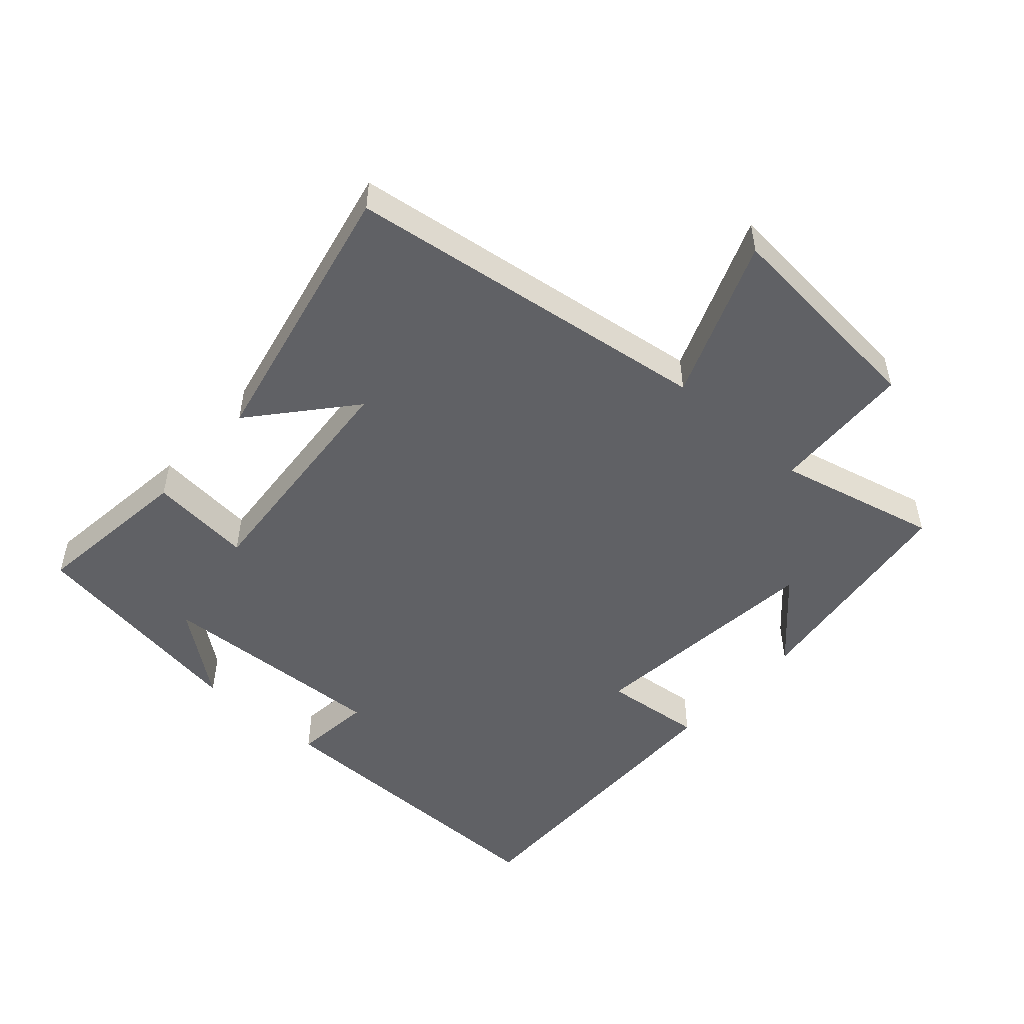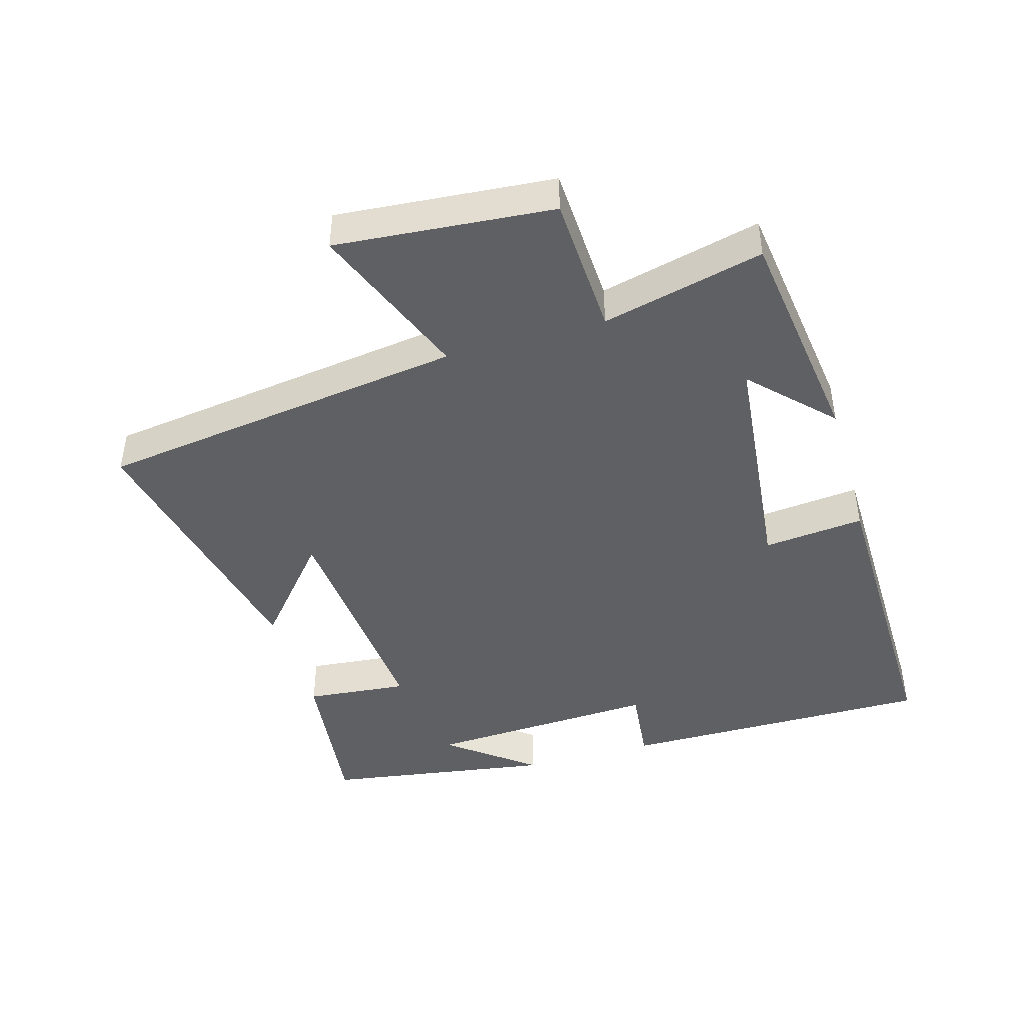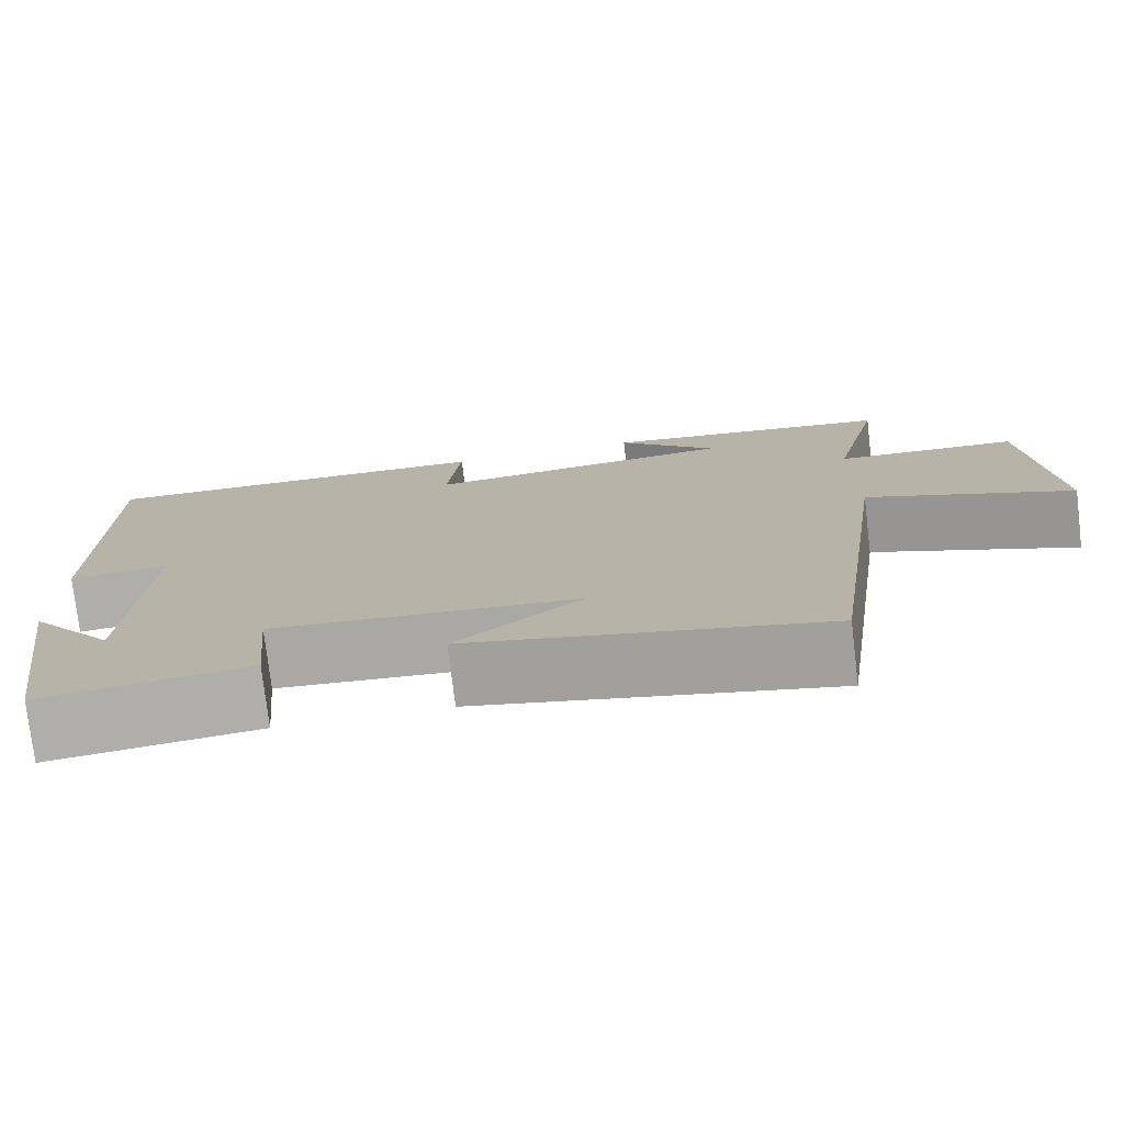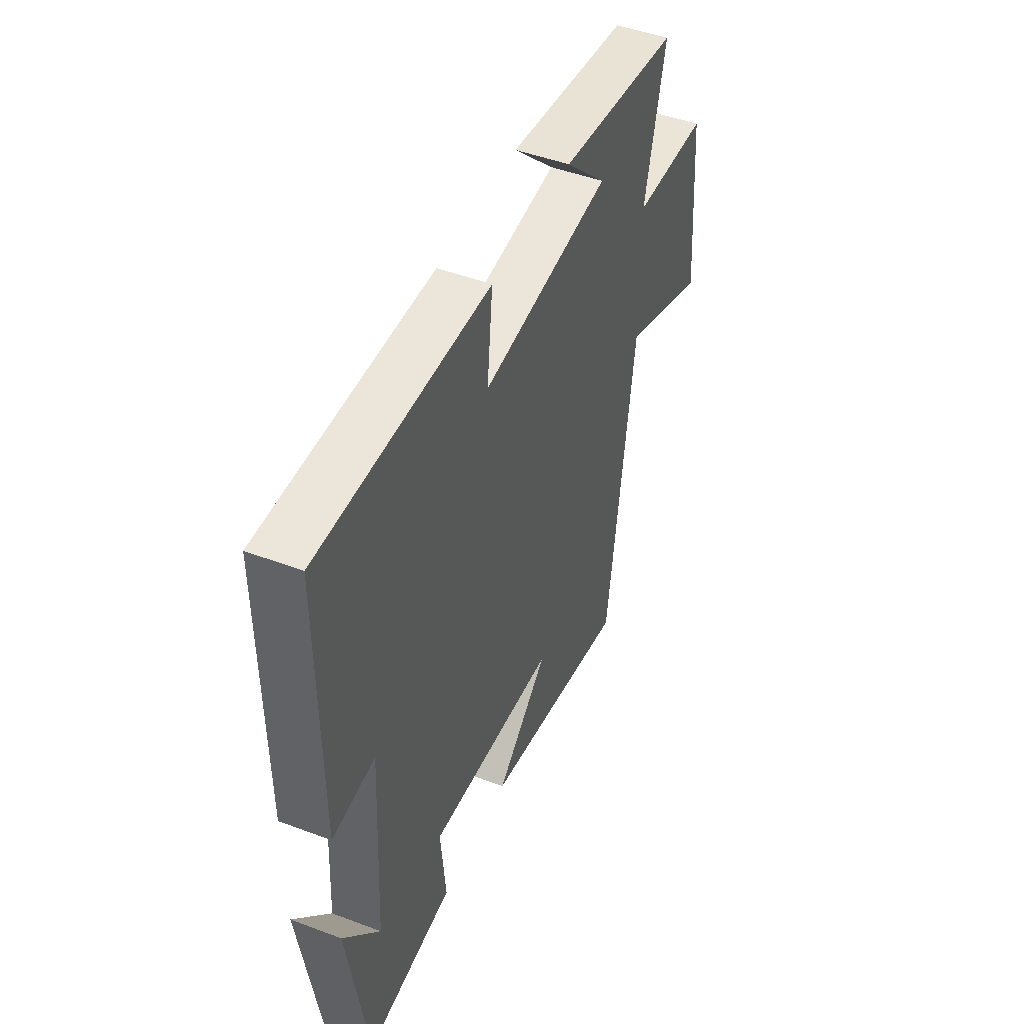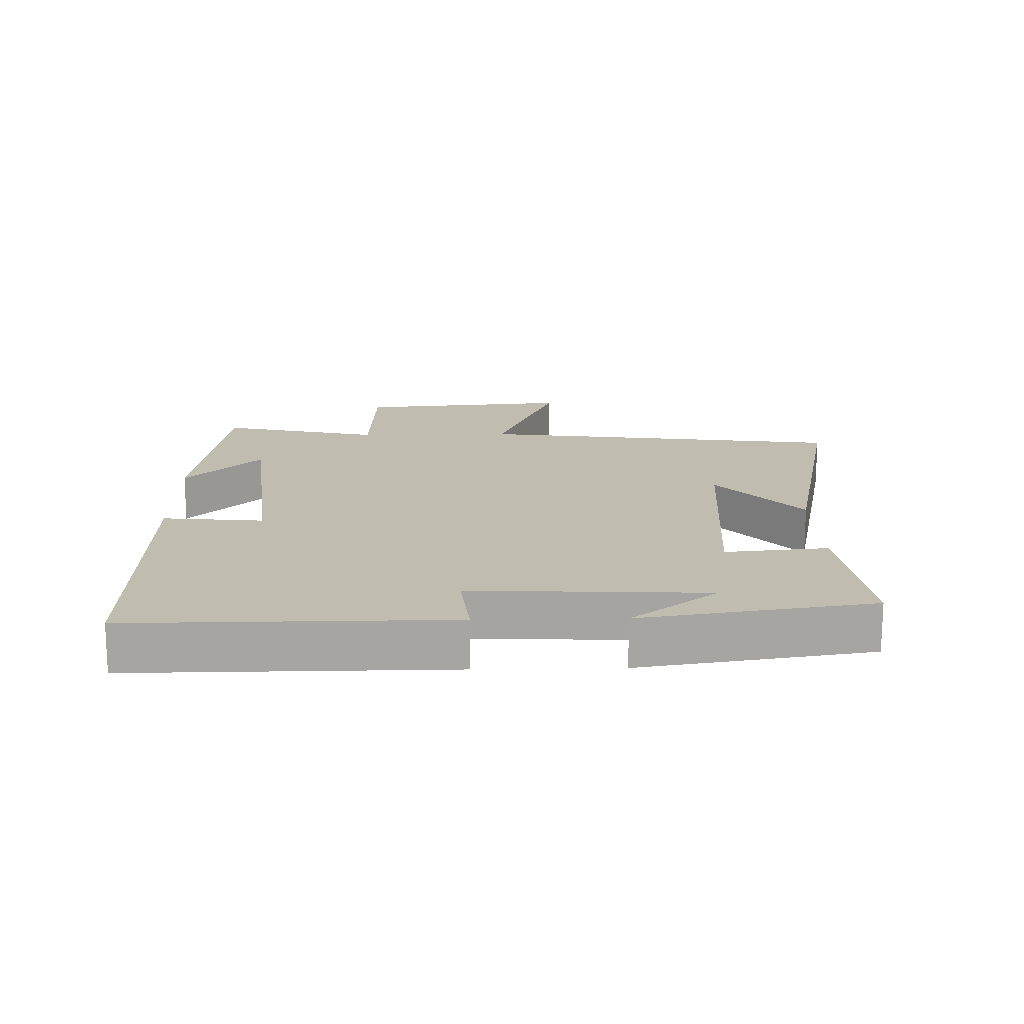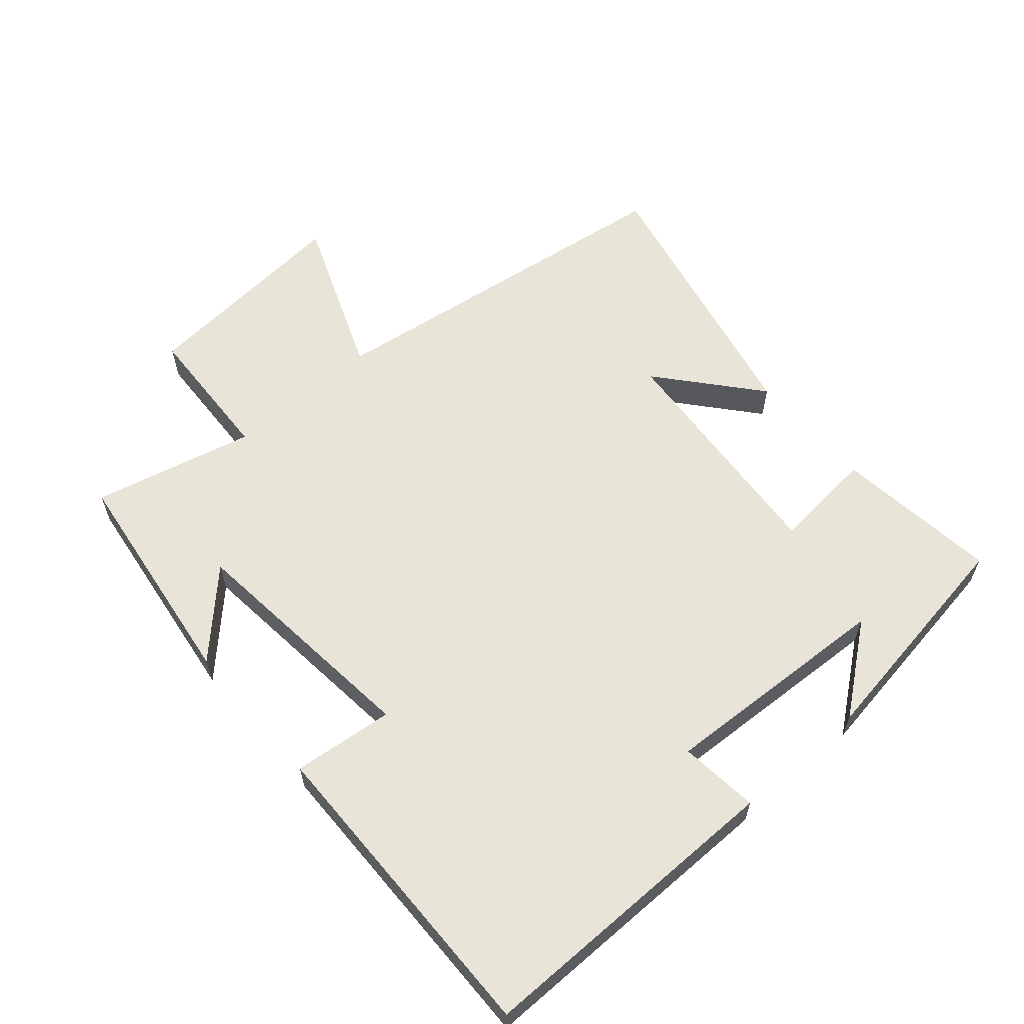
<metadata>
{"format":"obj","ext":"obj","renderer":"f3d","projection":"perspective","resolution":1024,"background":"white","views":[{"elev":-50.1,"azim":-131.9,"up":"+Y"},{"elev":-44.1,"azim":-73.8,"up":"+Y"},{"elev":-76.5,"azim":-173.2,"up":"+Z"},{"elev":47.4,"azim":113.0,"up":"+Z"},{"elev":16.4,"azim":88.6,"up":"+Y"},{"elev":60.5,"azim":49.1,"up":"+Y"}]}
</metadata>
<code>
v 0.446 0.07 -0.53
v 0.198 0.07 -0.5
v 0.213 0.07 -0.344
v -0.151 0.07 -0.374
v -0.002 0.07 -0.5
v -0.423 0.07 -0.591
v -0.5 0.07 -0.032
v -0.743 0.07 -0.128
v -0.715 0.07 0.2
v -0.5 0.07 0.21
v -0.559 0.07 0.454
v -0.214 0.07 0.5
v -0.332 0.07 0.385
v 0.036 0.07 0.347
v 0.02 0.07 0.5
v 0.502 0.07 0.508
v 0.5 0.07 0.029
v 0.38 0.07 0.042
v 0.398 0.07 -0.312
v 0.5 0.07 -0.181
v 0.446 0 -0.53
v 0.198 0 -0.5
v 0.213 0 -0.344
v -0.151 0 -0.374
v -0.002 0 -0.5
v -0.423 0 -0.591
v -0.5 0 -0.032
v -0.743 0 -0.128
v -0.715 0 0.2
v -0.5 0 0.21
v -0.559 0 0.454
v -0.214 0 0.5
v -0.332 0 0.385
v 0.036 0 0.347
v 0.02 0 0.5
v 0.502 0 0.508
v 0.5 0 0.029
v 0.38 0 0.042
v 0.398 0 -0.312
v 0.5 0 -0.181
f 19 20 1
f 16 17 18
f 15 16 18
f 14 15 18
f 13 14 18 19
f 11 12 13
f 10 11 13 19
f 7 8 9 10
f 4 5 6
f 4 6 7 10
f 19 1 2 3
f 3 4 10 19
f 21 40 39
f 38 37 36
f 38 36 35
f 38 35 34
f 39 38 34 33
f 33 32 31
f 39 33 31 30
f 30 29 28 27
f 26 25 24
f 30 27 26 24
f 23 22 21 39
f 39 30 24 23
f 1 21 22 2
f 2 22 23 3
f 3 23 24 4
f 4 24 25 5
f 5 25 26 6
f 6 26 27 7
f 7 27 28 8
f 8 28 29 9
f 9 29 30 10
f 10 30 31 11
f 11 31 32 12
f 12 32 33 13
f 13 33 34 14
f 14 34 35 15
f 15 35 36 16
f 16 36 37 17
f 17 37 38 18
f 18 38 39 19
f 19 39 40 20
f 20 40 21 1

</code>
